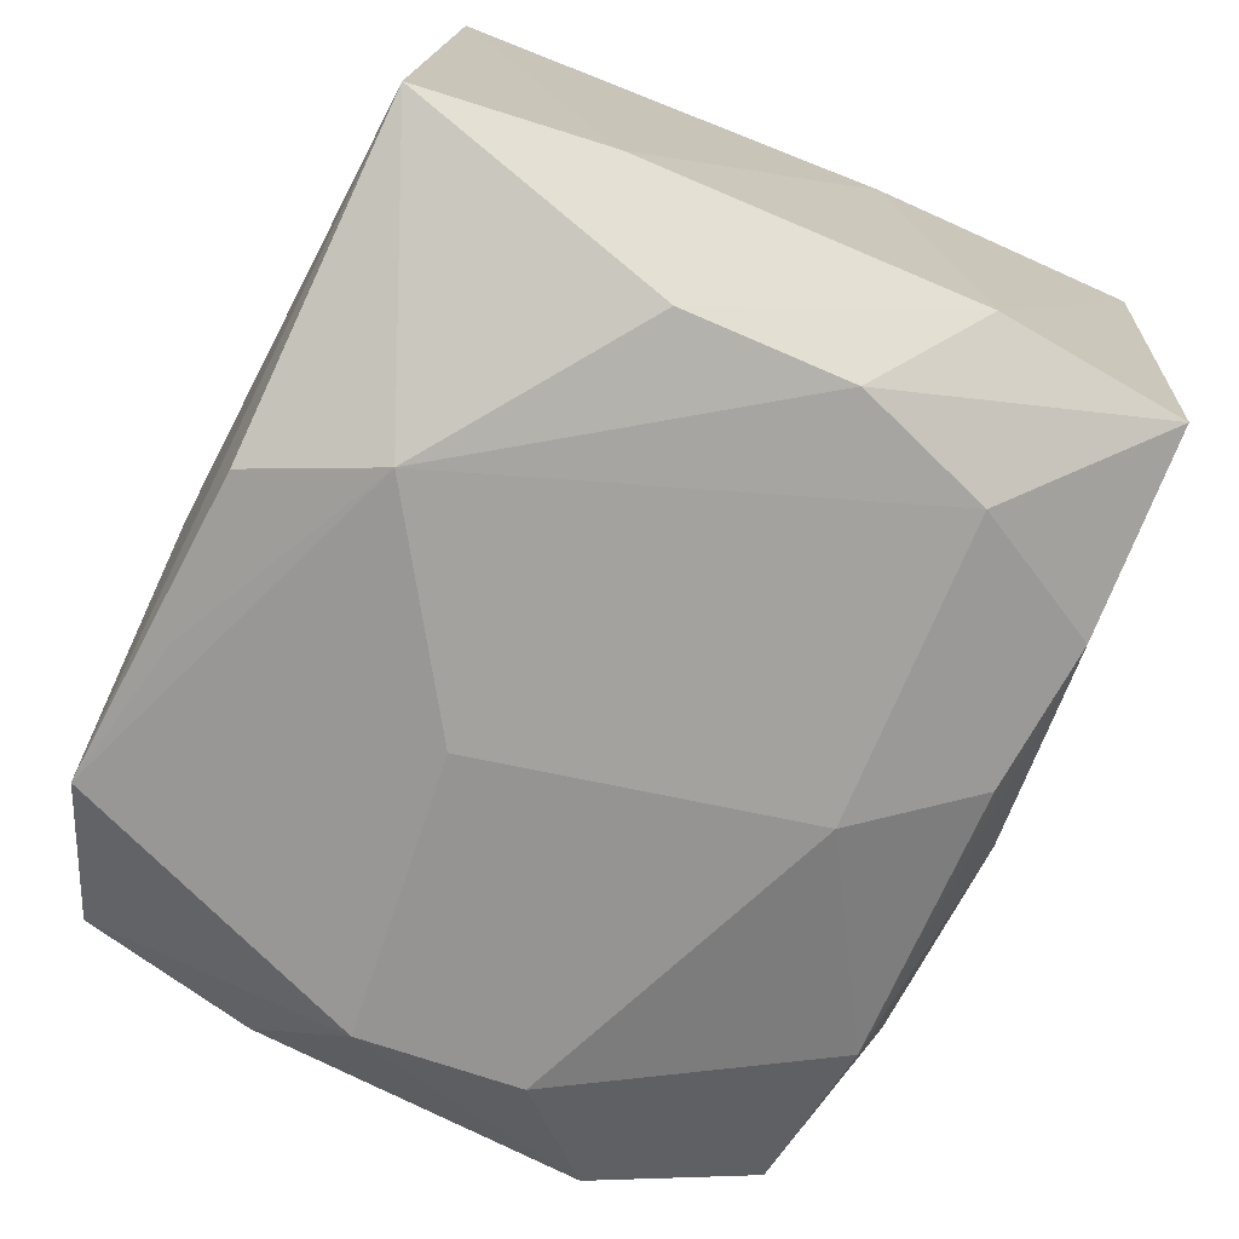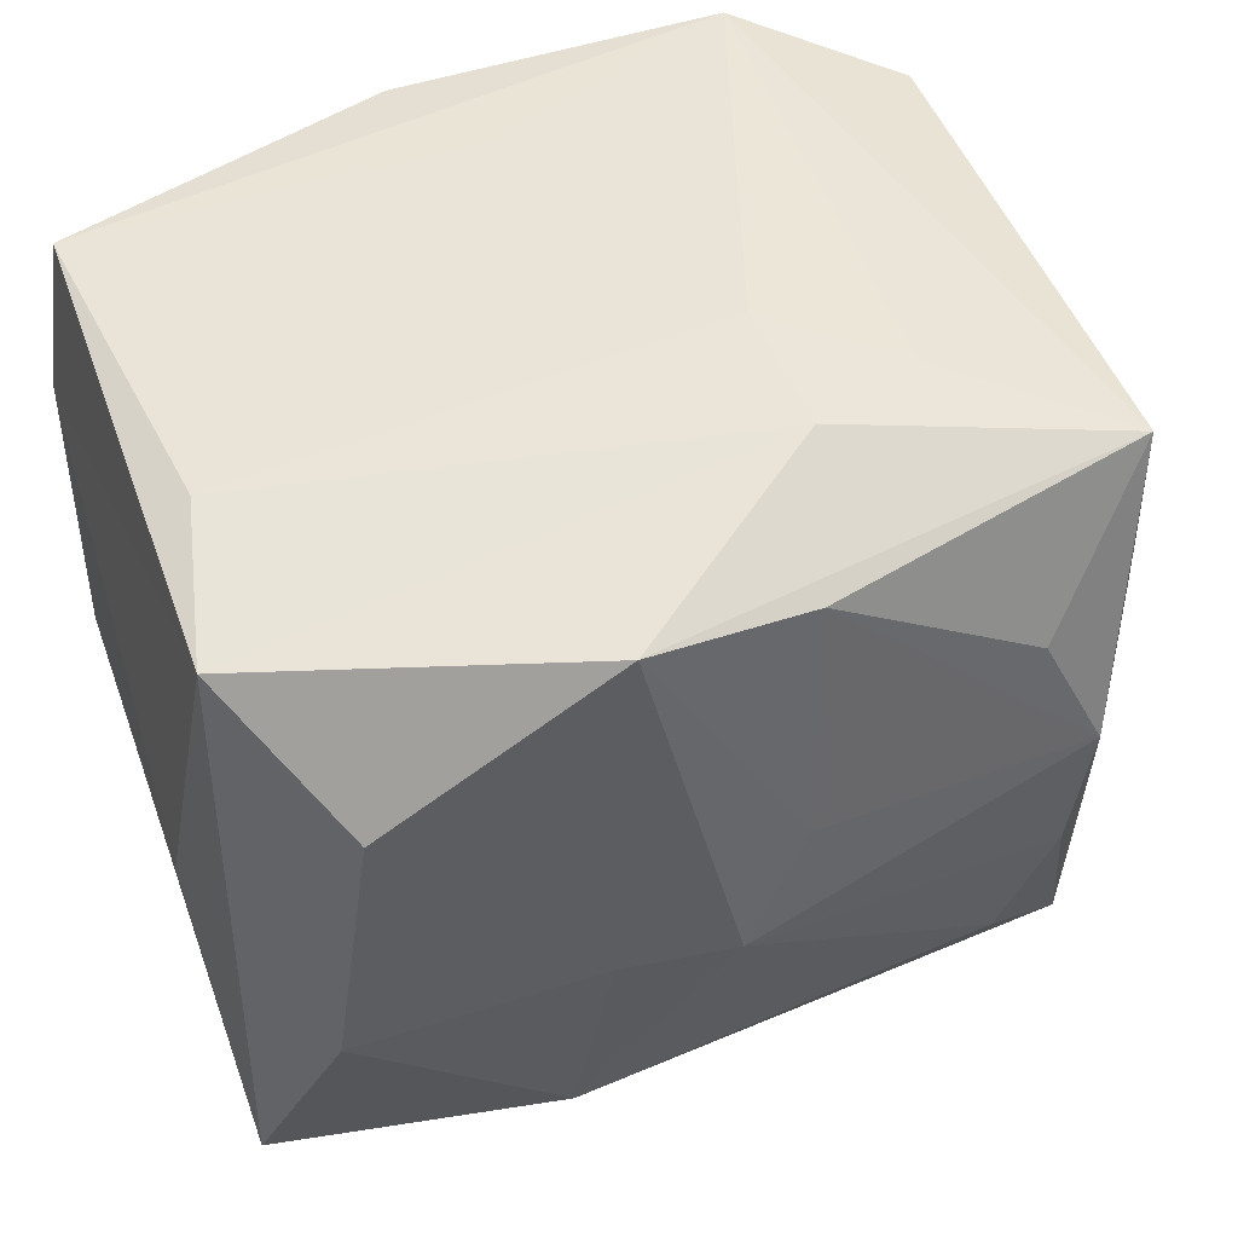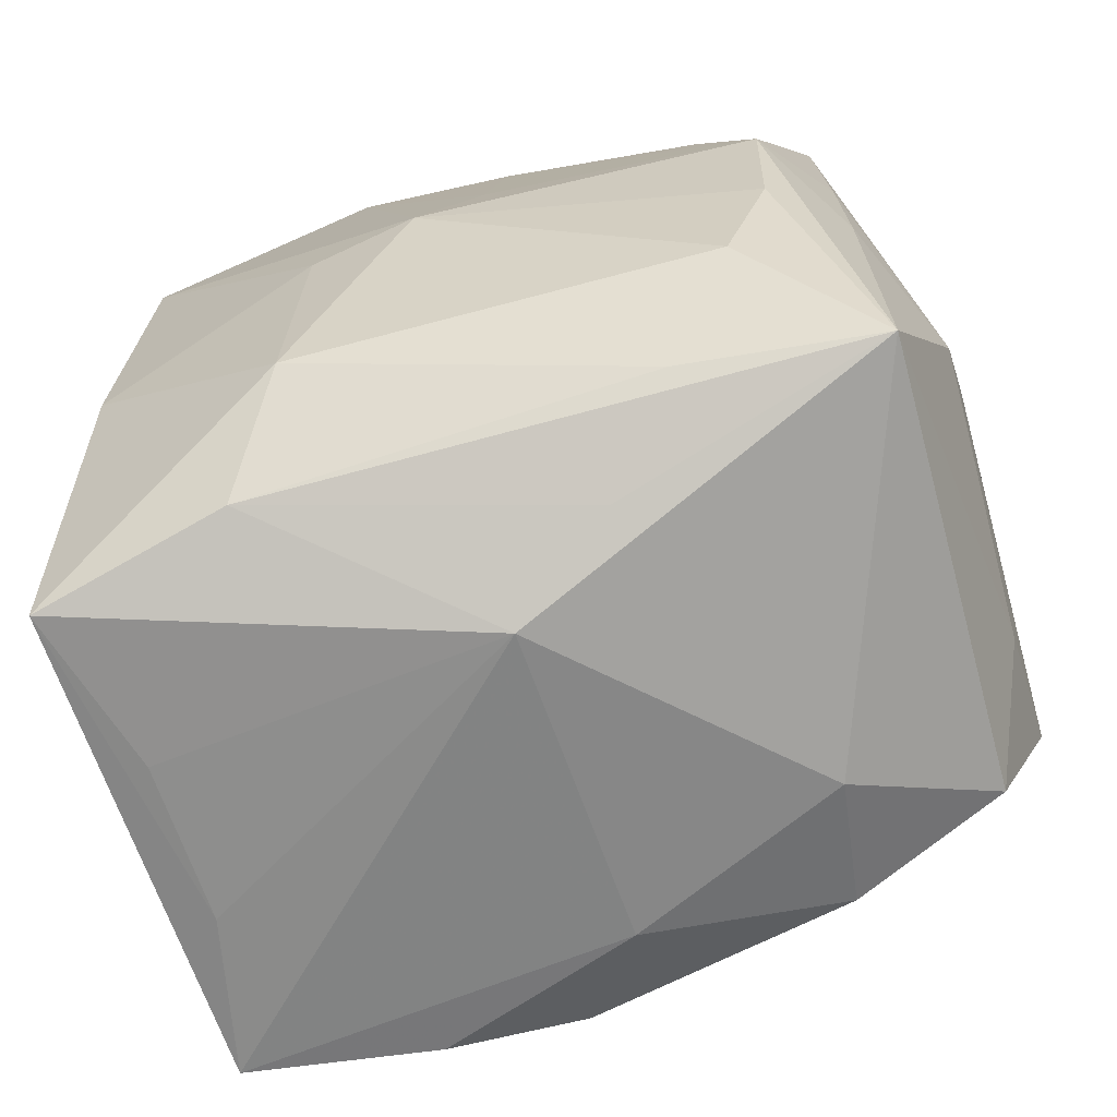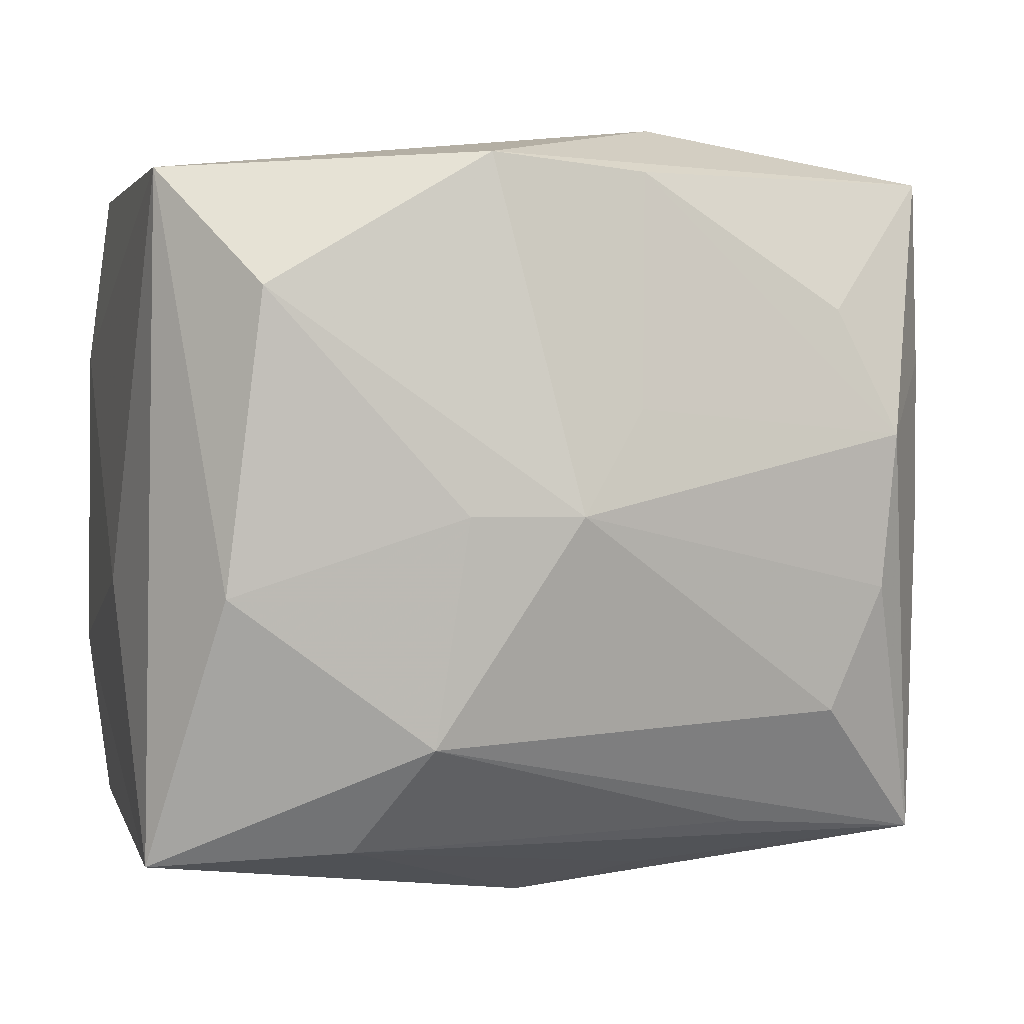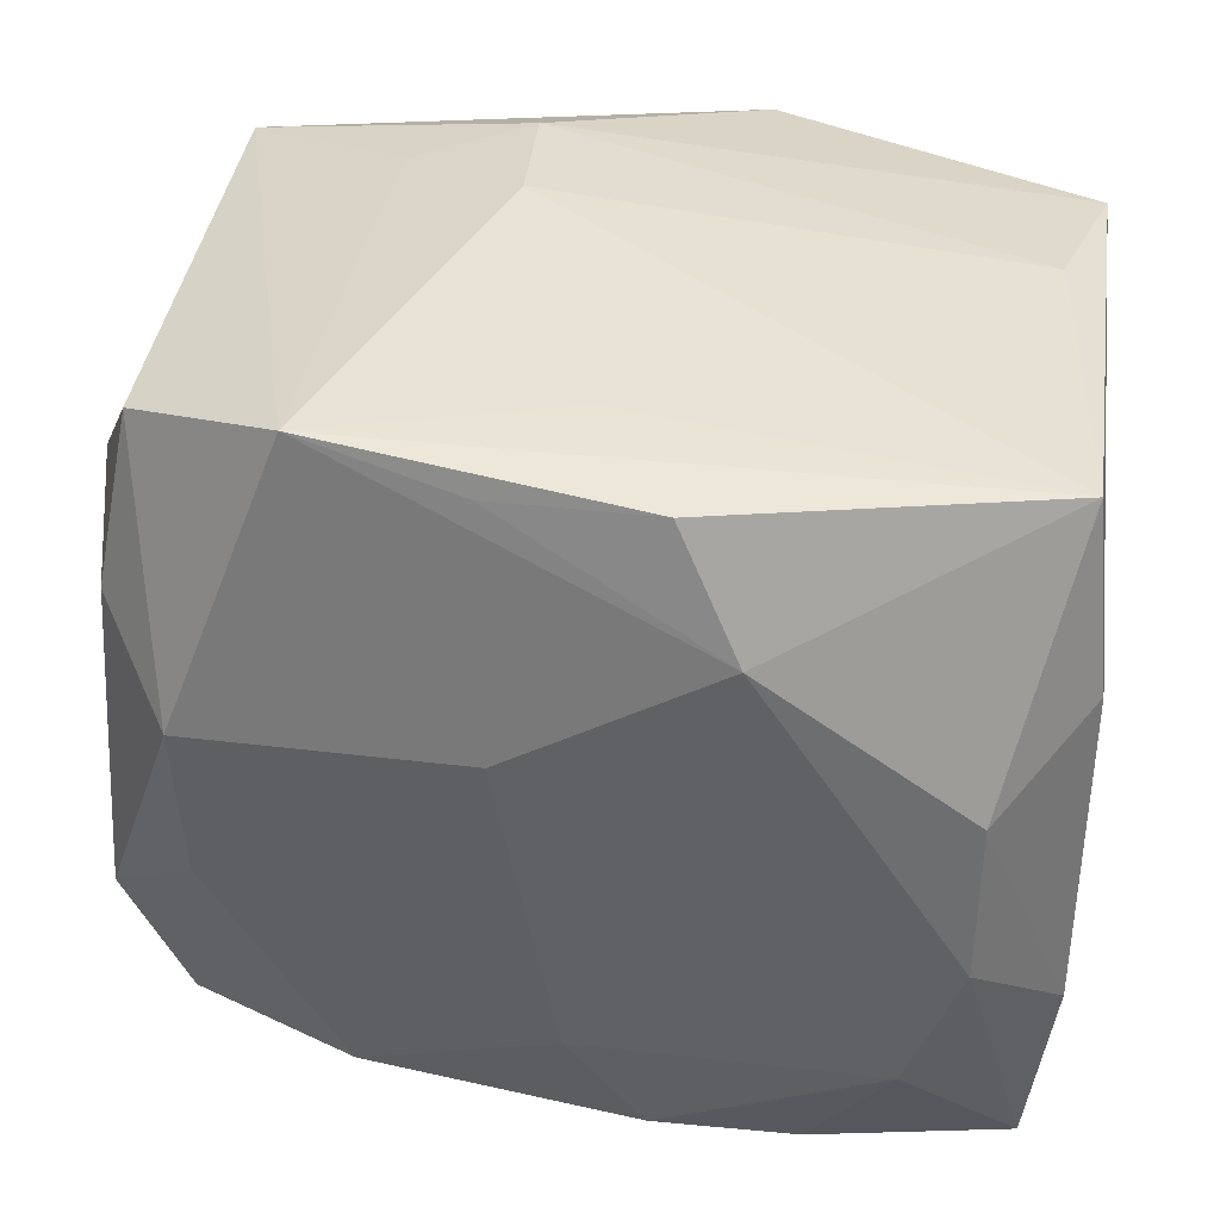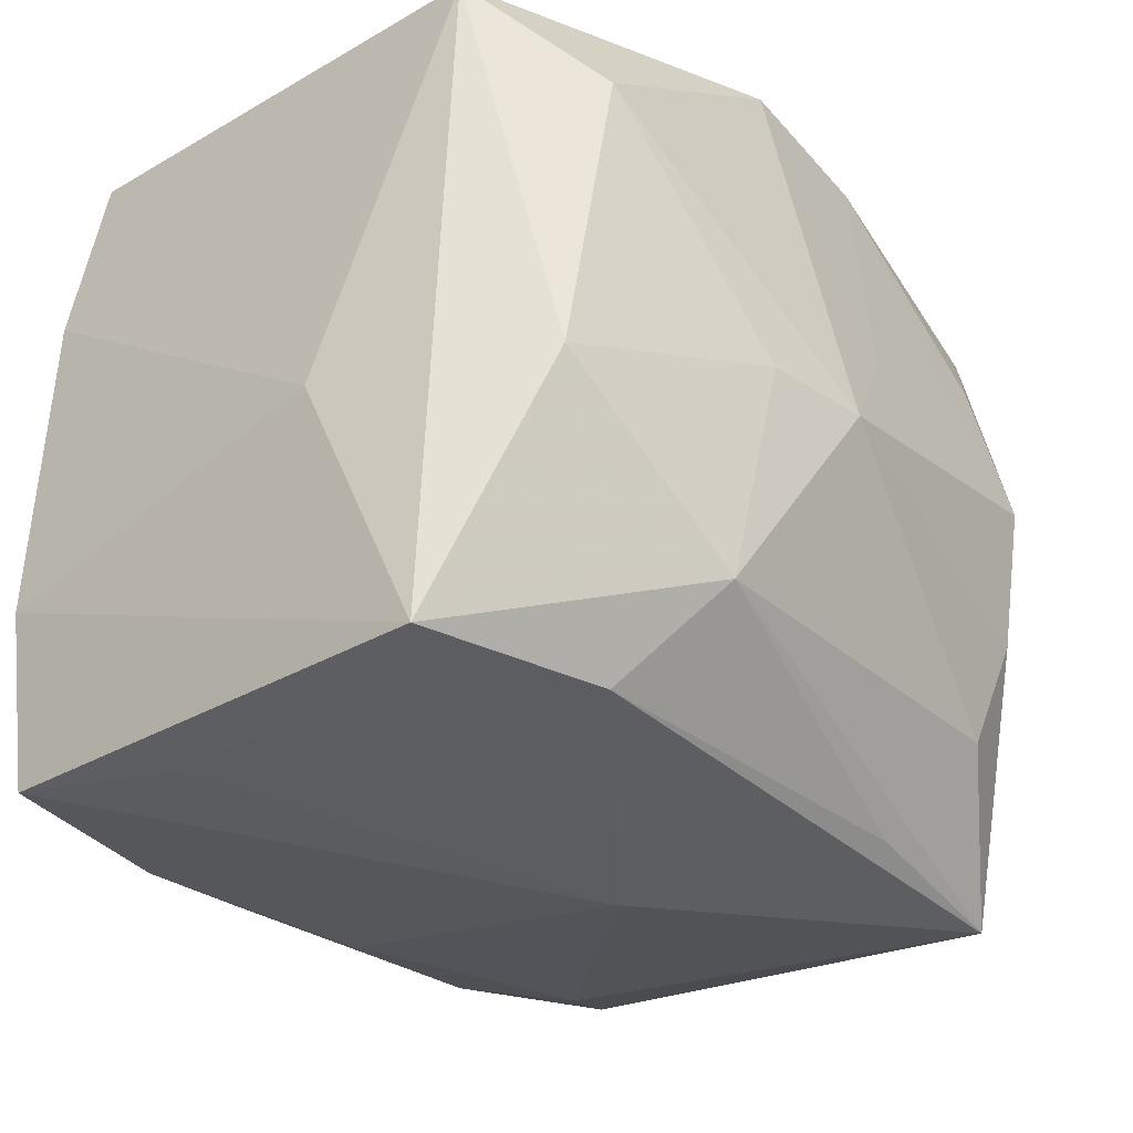
<metadata>
{"format":"obj","ext":"obj","renderer":"f3d","projection":"perspective","resolution":1024,"background":"white","views":[{"elev":-71.5,"azim":-112.6,"up":"+Z"},{"elev":47.1,"azim":-18.6,"up":"+Y"},{"elev":-71.7,"azim":19.2,"up":"+Y"},{"elev":-0.8,"azim":-13.3,"up":"+Y"},{"elev":38.9,"azim":-170.9,"up":"+Y"},{"elev":-33.4,"azim":-47.9,"up":"+Y"}]}
</metadata>
<code>
v 0.0003866 -0.03052 -0.02123
v -0.0304 -0.03084 -0.008887
v 0.009984 0.03225 0.01834
v 0.000566 -0.03614 0.007756
v -0.02856 -0.00905 0.02867
v -0.01227 0.02062 -0.03073
v 0.03163 -0.02576 -0.0212
v 0.03431 -0.03002 0.01882
v -0.009103 -0.002363 0.03279
v -0.03392 0.02692 0.0223
v 0.01985 -0.03099 -0.01409
v 0.01746 -0.02888 0.02148
v -0.03092 0.0292 0.008506
v 0.03382 0.02766 0.02203
v -0.03413 -0.02909 -0.02305
v 0.005233 0.009891 -0.03098
v 0.01948 0.03323 -0.02596
v 0.02853 -0.008222 0.0277
v 0.0196 0.03097 0.01353
v 0.03723 0.0193 -0.01067
v -0.005995 -0.02657 -0.02898
v 0.005676 0.006698 0.03214
v 0.009199 0.03323 0.007292
v 0.03627 -0.01262 -0.02347
v 0.01765 -0.02695 -0.0258
v 0.00636 0.03022 -0.02746
v -0.01142 -0.02155 0.02986
v 0.0102 -0.03318 0.01398
v 0.02429 -0.01894 0.02651
v -0.03425 -0.03169 0.0197
v 0.02419 0.01568 0.02871
v 0.03437 0.01182 0.02141
v 0.03502 0.01449 -0.02139
v -0.01775 -0.02852 -0.02679
v 0.0288 0.008111 -0.02922
v 0.02804 -0.005083 -0.02903
v -0.0247 -0.01714 -0.0303
v 0.006568 0.02683 0.02967
v 0.03978 0.01124 0.0001434
v 0.03454 -0.001243 0.02071
v 0.02931 0.004979 0.02934
v -0.006918 0.0279 0.03106
v -0.02917 -0.005929 -0.03012
v -0.03039 -0.03167 0.005214
v -0.02925 0.007577 -0.02931
v 0.03883 -0.007202 0.009819
v 0.03631 -0.01757 -0.01228
v -0.007107 0.03075 -0.028
v 0.0003068 -0.002317 0.03376
v -0.0002768 0.03206 -0.01804
v 0.03251 0.02893 -0.01914
v -0.03455 0.02957 -0.01974
v -0.03625 -0.01353 -0.02341
v -0.03625 0.01415 -0.02172
v -0.03625 -0.007633 0.00958
v -0.01716 -0.03063 0.02267
v 0.0002021 -0.01708 -0.03079
v -0.0259 0.01638 0.03121
f 49 9 27
f 56 30 4
f 56 27 30
f 2 15 4
f 30 15 2
f 58 9 49
f 4 8 28
f 28 56 4
f 8 56 28
f 8 27 12
f 12 56 8
f 27 56 12
f 29 27 8
f 8 18 29
f 49 27 29
f 29 18 49
f 4 30 44
f 44 2 4
f 30 2 44
f 17 14 51
f 3 14 19
f 19 14 17
f 39 14 46
f 41 18 8
f 49 18 41
f 6 52 48
f 48 52 17
f 17 52 50
f 13 10 3
f 13 52 10
f 5 10 30
f 5 58 10
f 30 27 5
f 5 27 9
f 9 58 5
f 42 14 3
f 3 10 42
f 10 58 42
f 42 58 49
f 11 8 4
f 11 7 8
f 45 52 6
f 6 43 45
f 20 14 39
f 20 51 14
f 8 46 40
f 40 41 8
f 8 7 47
f 47 46 8
f 26 17 6
f 6 48 26
f 26 48 17
f 53 15 30
f 53 43 15
f 53 45 43
f 10 52 54
f 52 45 54
f 45 53 54
f 23 13 3
f 52 13 23
f 23 50 52
f 17 50 23
f 3 19 23
f 23 19 17
f 14 42 38
f 7 11 25
f 6 17 16
f 17 51 35
f 35 16 17
f 21 25 34
f 14 41 32
f 41 40 32
f 32 46 14
f 32 40 46
f 39 46 24
f 46 47 24
f 24 20 39
f 24 47 7
f 10 54 55
f 30 10 55
f 55 54 53
f 55 53 30
f 31 41 14
f 14 38 31
f 31 38 41
f 22 42 49
f 22 38 42
f 49 41 22
f 41 38 22
f 34 25 1
f 1 25 11
f 1 11 4
f 4 15 1
f 15 34 1
f 37 21 34
f 37 34 15
f 15 43 37
f 37 43 6
f 25 21 57
f 21 37 57
f 6 16 57
f 57 37 6
f 33 35 51
f 33 24 35
f 51 20 33
f 20 24 33
f 35 24 36
f 25 57 36
f 7 25 36
f 36 24 7
f 16 35 36
f 36 57 16

</code>
